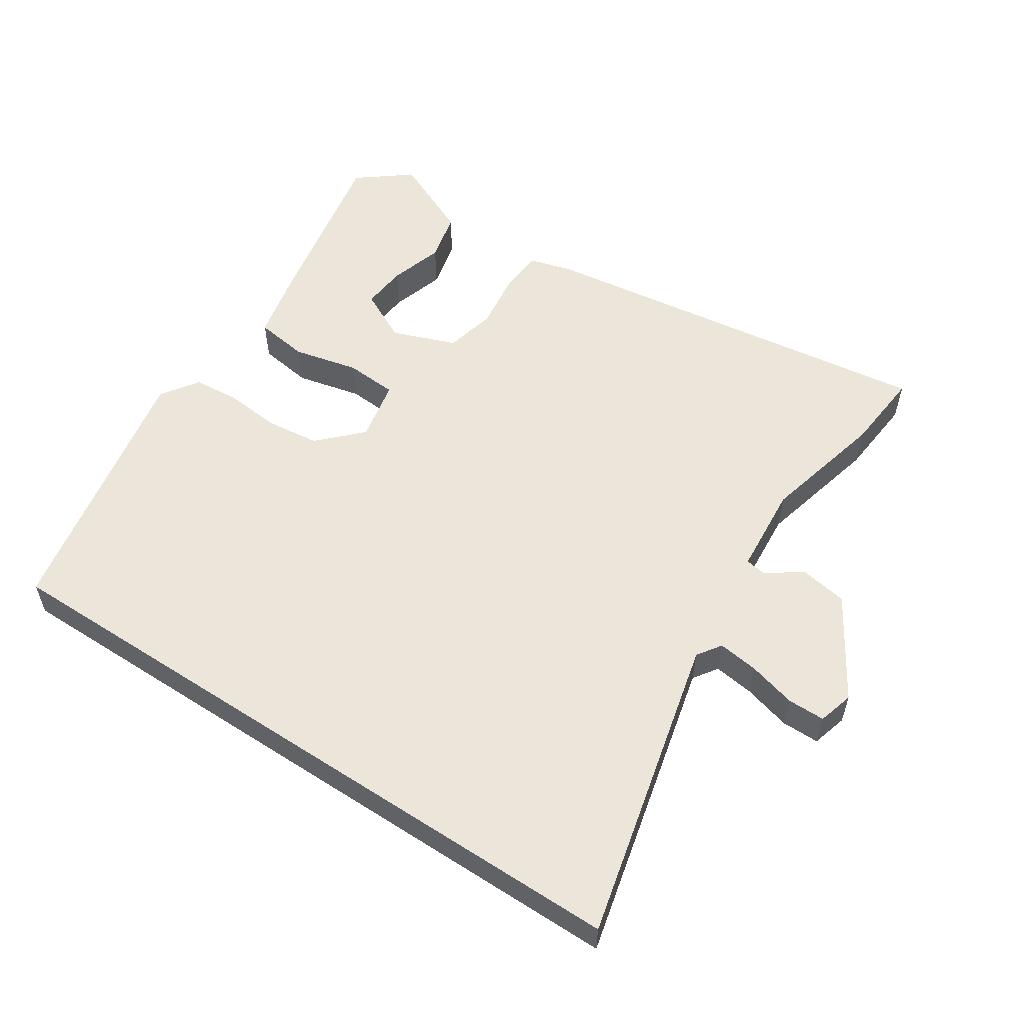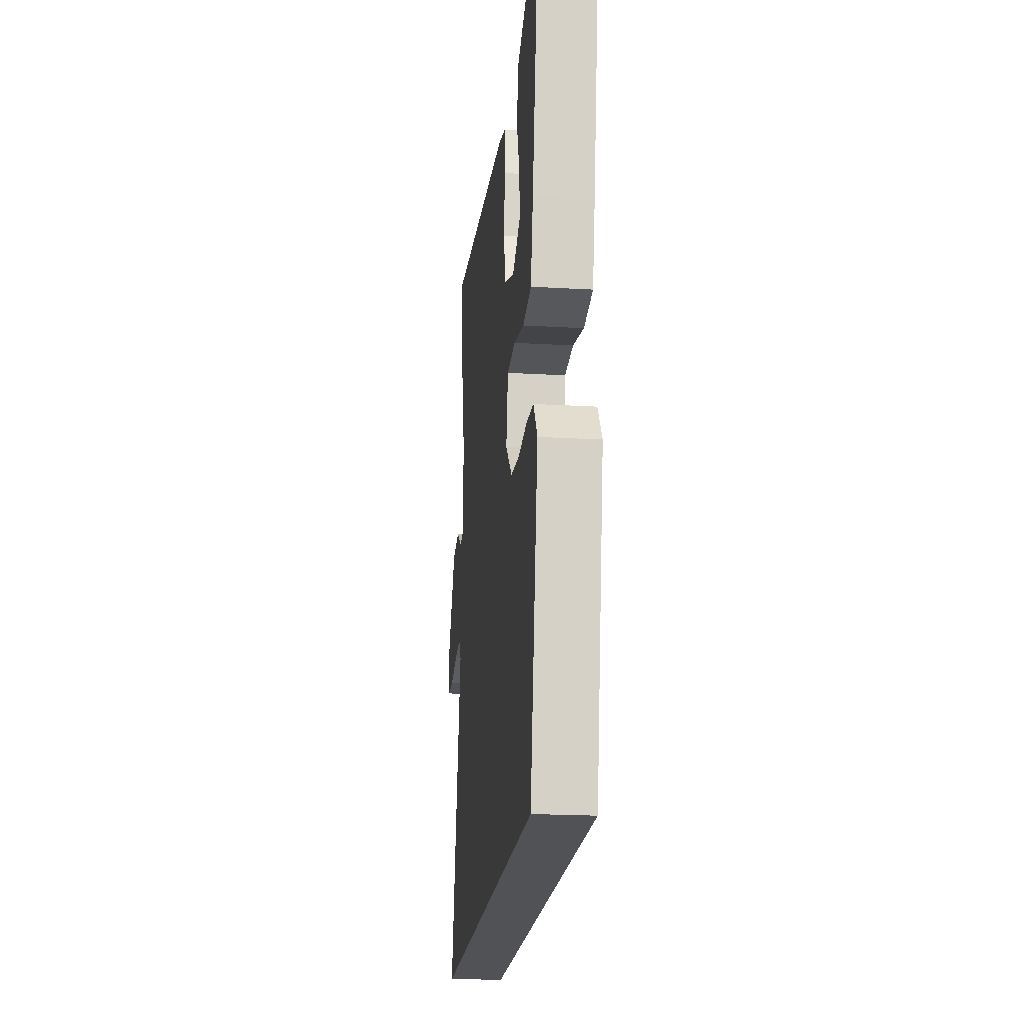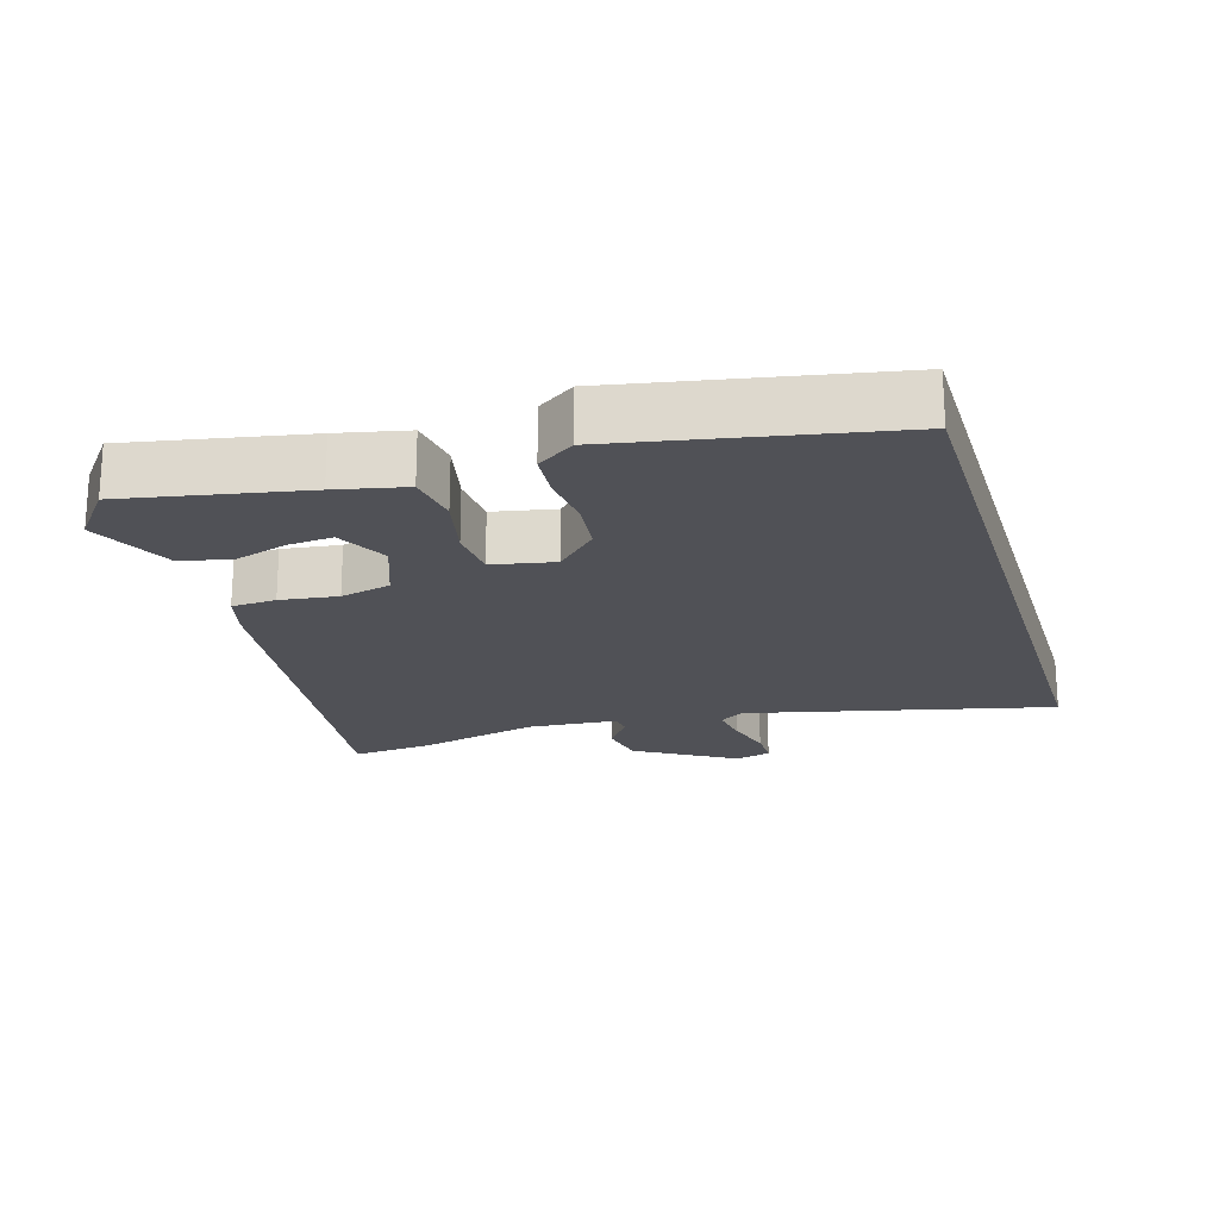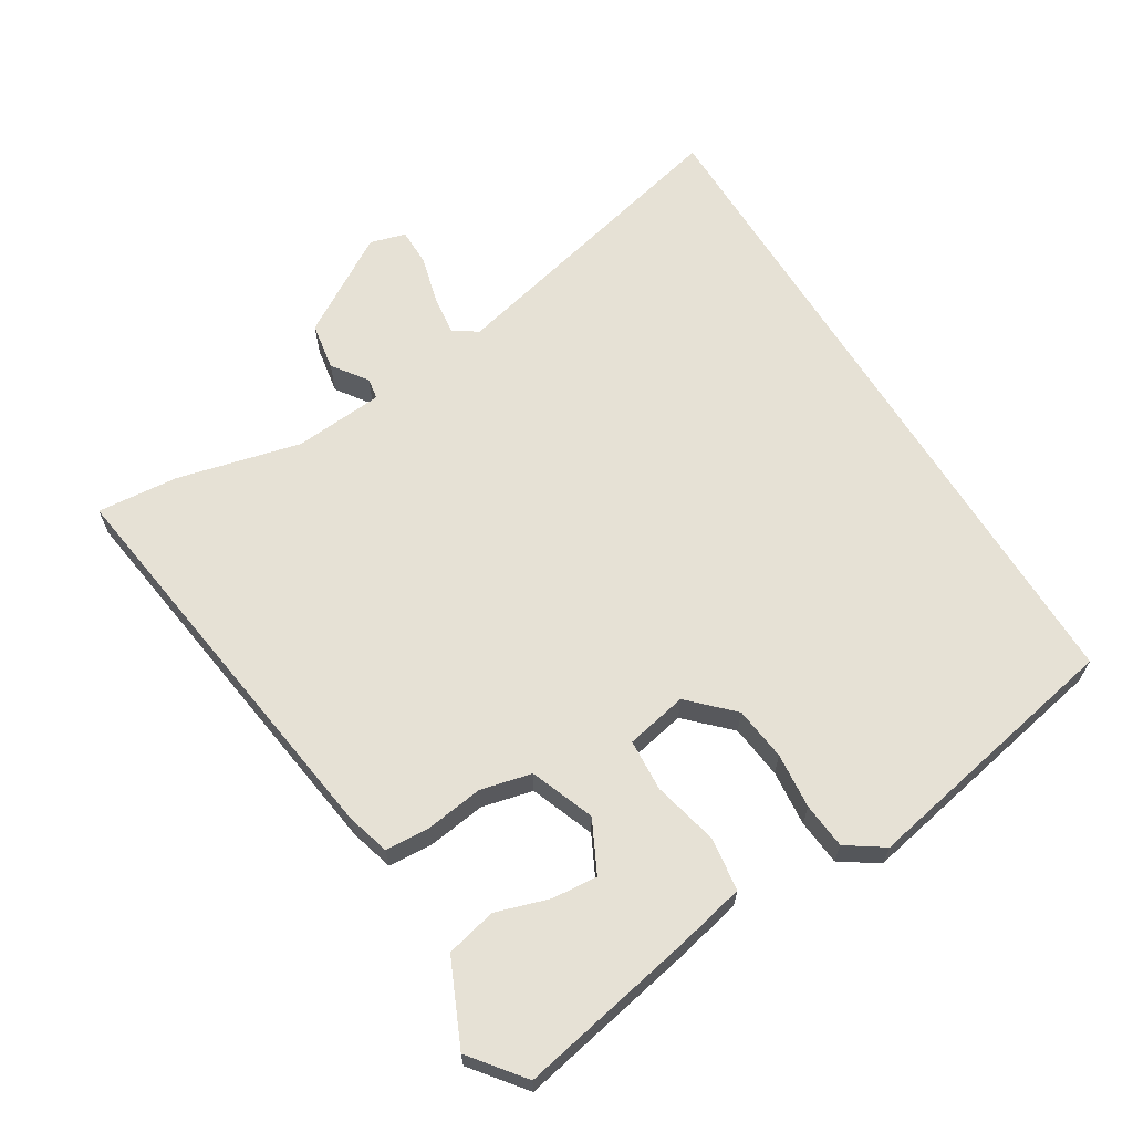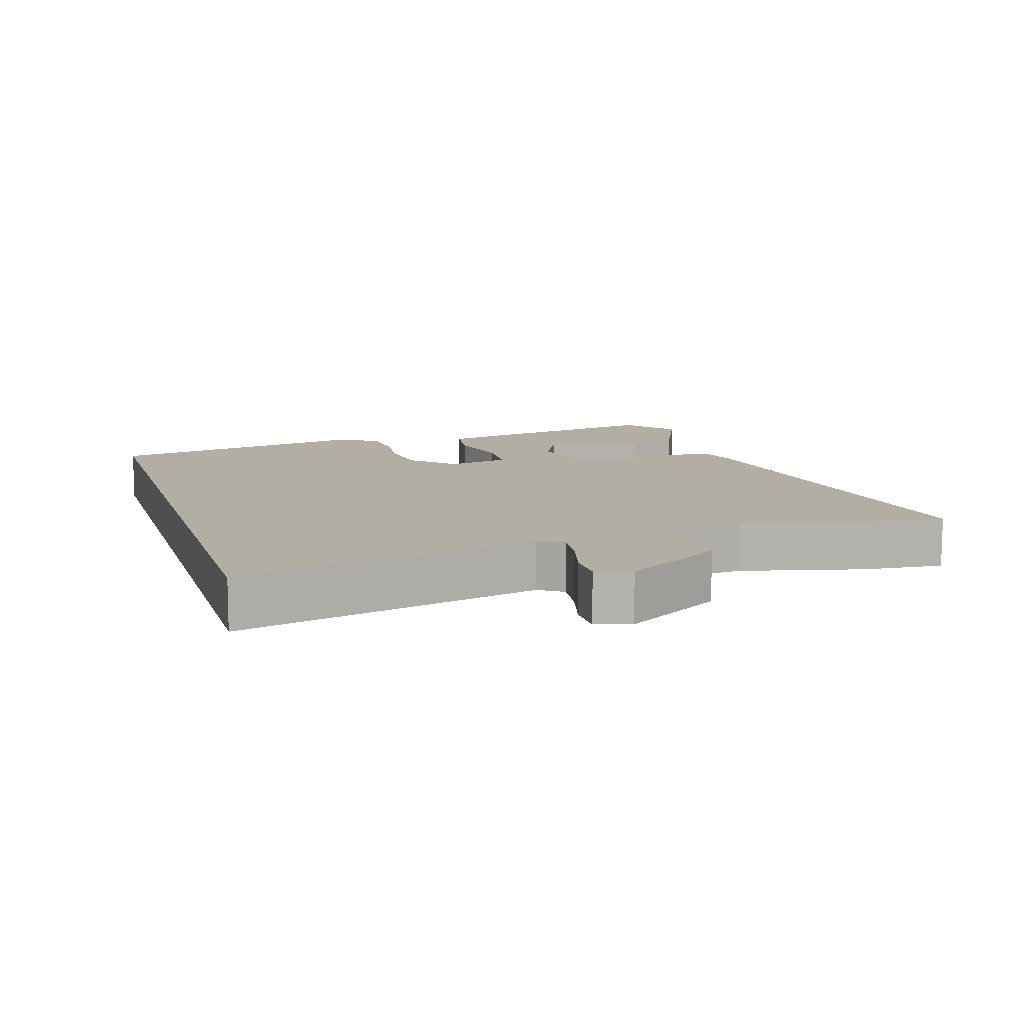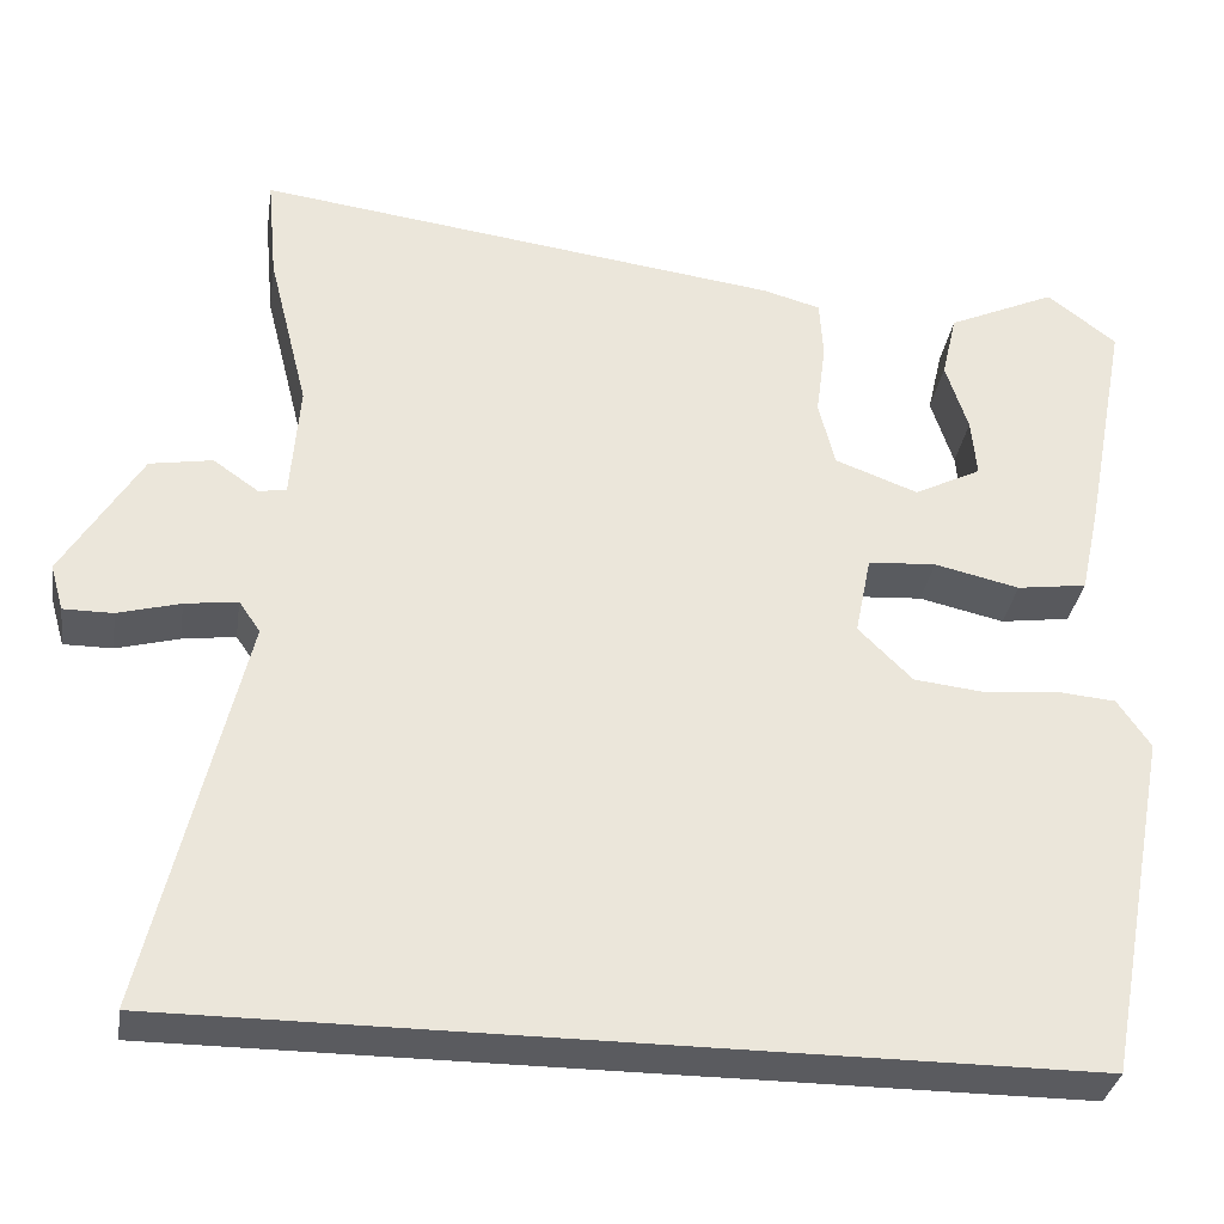
<metadata>
{"format":"obj","ext":"obj","renderer":"f3d","projection":"perspective","resolution":1024,"background":"white","views":[{"elev":55.9,"azim":-146.8,"up":"+Y"},{"elev":-20.8,"azim":84.0,"up":"+Z"},{"elev":-20.3,"azim":106.9,"up":"+Y"},{"elev":64.6,"azim":58.3,"up":"+Y"},{"elev":10.9,"azim":-107.4,"up":"+Y"},{"elev":-33.2,"azim":-8.6,"up":"+Z"}]}
</metadata>
<code>
v 0.511 0.07 0.455
v 0.462 0.07 0.197
v 0.44 0.07 0.096
v 0.362 0.07 0.085
v 0.267 0.07 0.107
v 0.191 0.07 0.102
v 0.173 0.07 0.012
v 0.233 0.07 -0.048
v 0.312 0.07 -0.057
v 0.393 0.07 -0.049
v 0.46 0.07 -0.055
v 0.497 0.07 -0.109
v 0.423 0.07 -0.5
v -0.582 0.07 -0.5
v -0.477 0.07 -0.054
v -0.501 0.07 -0.019
v -0.56 0.07 -0.027
v -0.63 0.07 -0.046
v -0.685 0.07 -0.046
v -0.7 0.07 0.006
v -0.612 0.07 0.151
v -0.542 0.07 0.163
v -0.491 0.07 0.127
v -0.46 0.07 0.132
v -0.45 0.07 0.263
v -0.495 0.07 0.443
v -0.506 0.07 0.561
v 0.084 0.07 0.481
v 0.148 0.07 0.463
v 0.152 0.07 0.398
v 0.141 0.07 0.314
v 0.159 0.07 0.24
v 0.252 0.07 0.205
v 0.327 0.07 0.243
v 0.321 0.07 0.309
v 0.296 0.07 0.387
v 0.313 0.07 0.46
v 0.434 0.07 0.515
v 0.511 0 0.455
v 0.462 0 0.197
v 0.44 0 0.096
v 0.362 0 0.085
v 0.267 0 0.107
v 0.191 0 0.102
v 0.173 0 0.012
v 0.233 0 -0.048
v 0.312 0 -0.057
v 0.393 0 -0.049
v 0.46 0 -0.055
v 0.497 0 -0.109
v 0.423 0 -0.5
v -0.582 0 -0.5
v -0.477 0 -0.054
v -0.501 0 -0.019
v -0.56 0 -0.027
v -0.63 0 -0.046
v -0.685 0 -0.046
v -0.7 0 0.006
v -0.612 0 0.151
v -0.542 0 0.163
v -0.491 0 0.127
v -0.46 0 0.132
v -0.45 0 0.263
v -0.495 0 0.443
v -0.506 0 0.561
v 0.084 0 0.481
v 0.148 0 0.463
v 0.152 0 0.398
v 0.141 0 0.314
v 0.159 0 0.24
v 0.252 0 0.205
v 0.327 0 0.243
v 0.321 0 0.309
v 0.296 0 0.387
v 0.313 0 0.46
v 0.434 0 0.515
f 35 36 37 38
f 34 35 38 1
f 28 29 30 31
f 28 31 32
f 25 26 27 28
f 24 25 28 32
f 20 21 22 23
f 20 23 24
f 17 18 19 20
f 16 17 20 24
f 15 16 24 32
f 9 10 11 12
f 8 9 12 13
f 7 8 13 14
f 2 3 4 5
f 34 1 2 5
f 33 34 5 6
f 15 32 33 6
f 6 7 14 15
f 76 75 74 73
f 39 76 73 72
f 69 68 67 66
f 70 69 66
f 66 65 64 63
f 70 66 63 62
f 61 60 59 58
f 62 61 58
f 58 57 56 55
f 62 58 55 54
f 70 62 54 53
f 50 49 48 47
f 51 50 47 46
f 52 51 46 45
f 43 42 41 40
f 43 40 39 72
f 44 43 72 71
f 44 71 70 53
f 53 52 45 44
f 1 39 40 2
f 2 40 41 3
f 3 41 42 4
f 4 42 43 5
f 5 43 44 6
f 6 44 45 7
f 7 45 46 8
f 8 46 47 9
f 9 47 48 10
f 10 48 49 11
f 11 49 50 12
f 12 50 51 13
f 13 51 52 14
f 14 52 53 15
f 15 53 54 16
f 16 54 55 17
f 17 55 56 18
f 18 56 57 19
f 19 57 58 20
f 20 58 59 21
f 21 59 60 22
f 22 60 61 23
f 23 61 62 24
f 24 62 63 25
f 25 63 64 26
f 26 64 65 27
f 27 65 66 28
f 28 66 67 29
f 29 67 68 30
f 30 68 69 31
f 31 69 70 32
f 32 70 71 33
f 33 71 72 34
f 34 72 73 35
f 35 73 74 36
f 36 74 75 37
f 37 75 76 38
f 38 76 39 1

</code>
